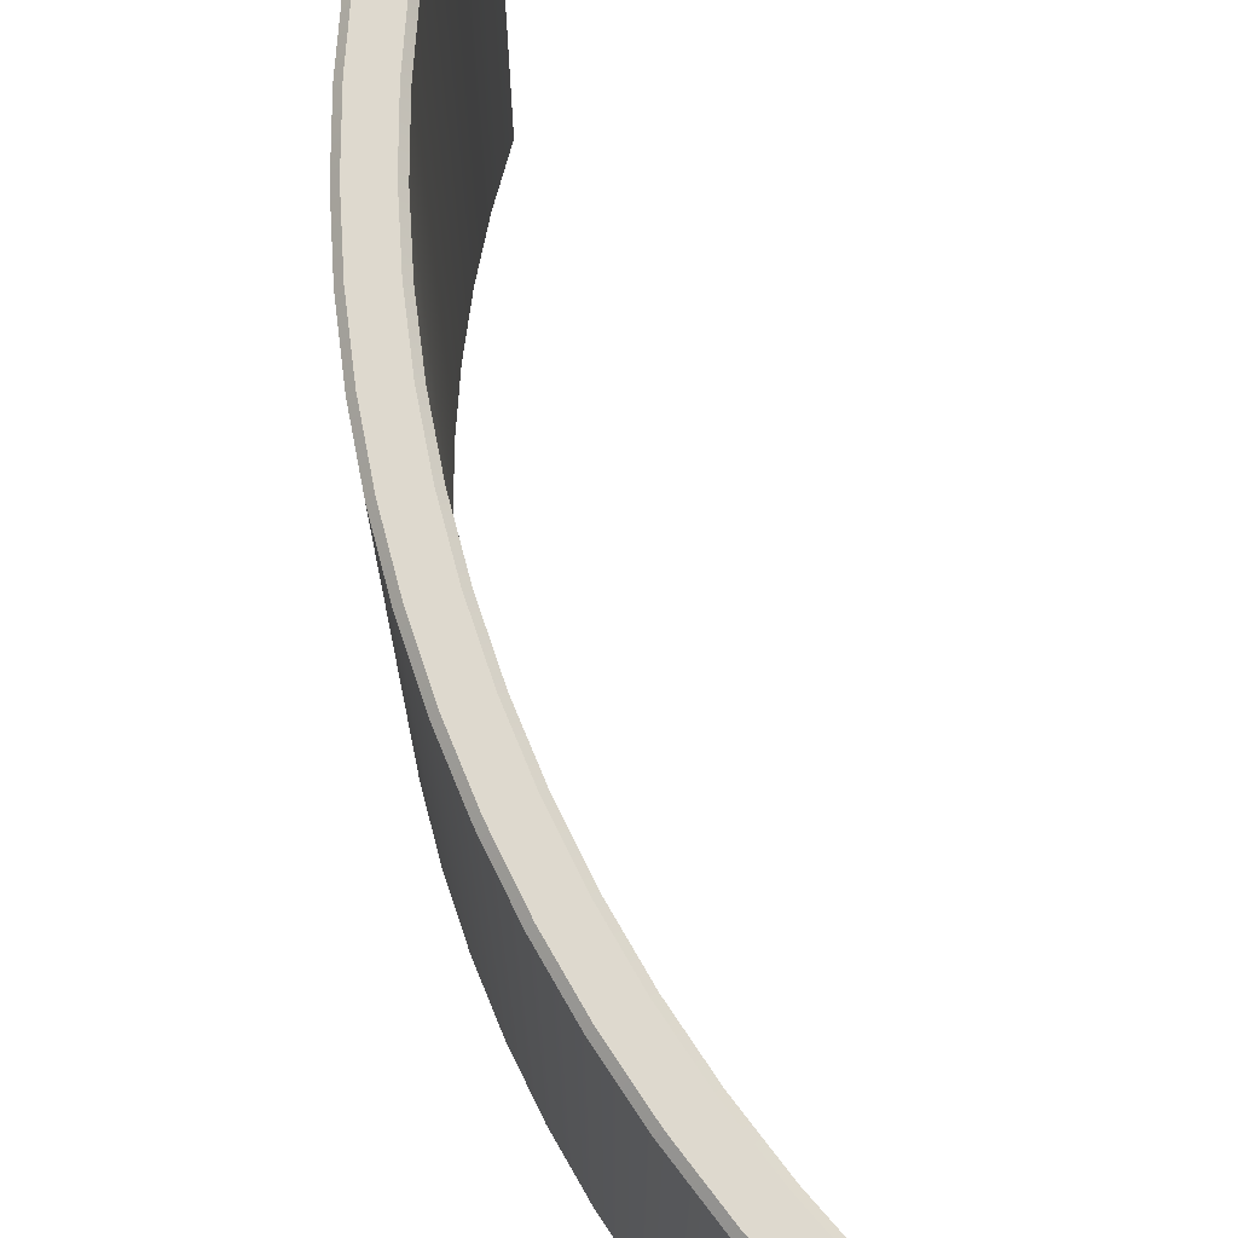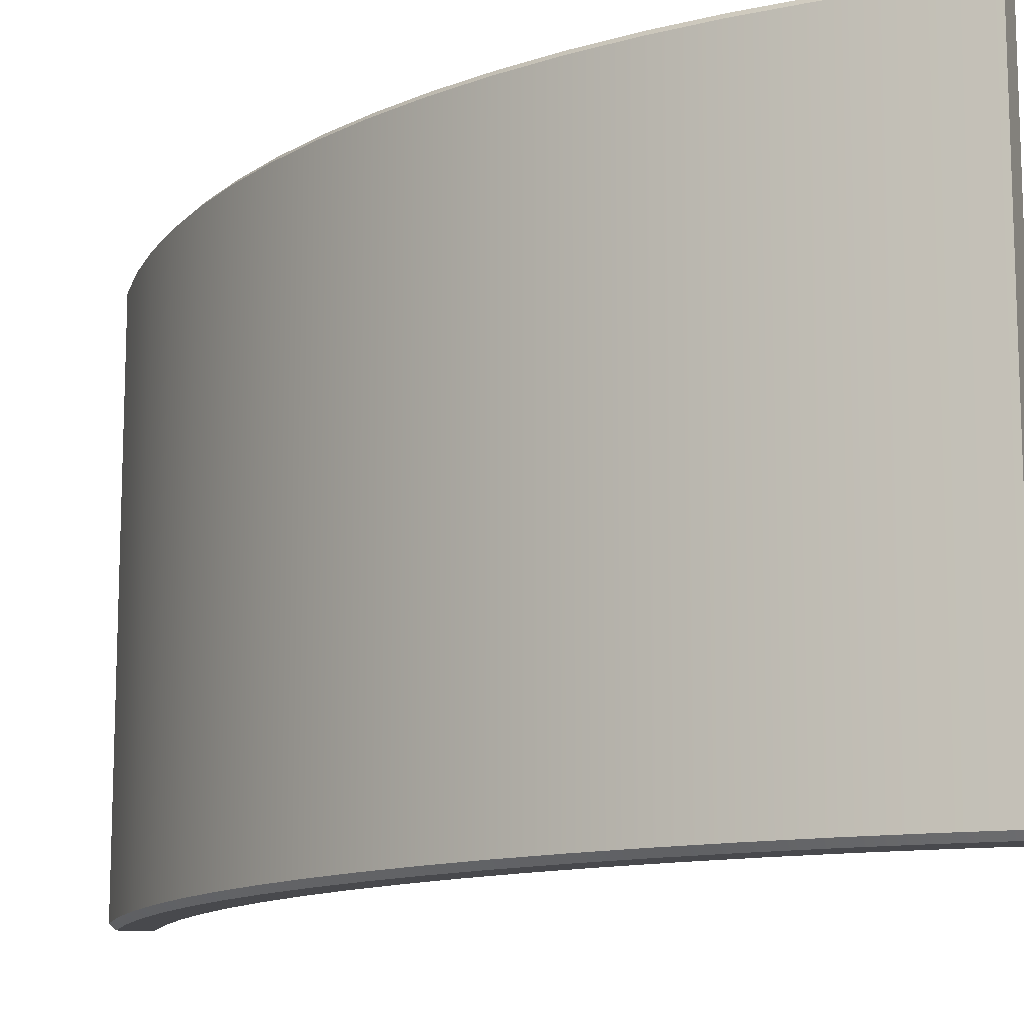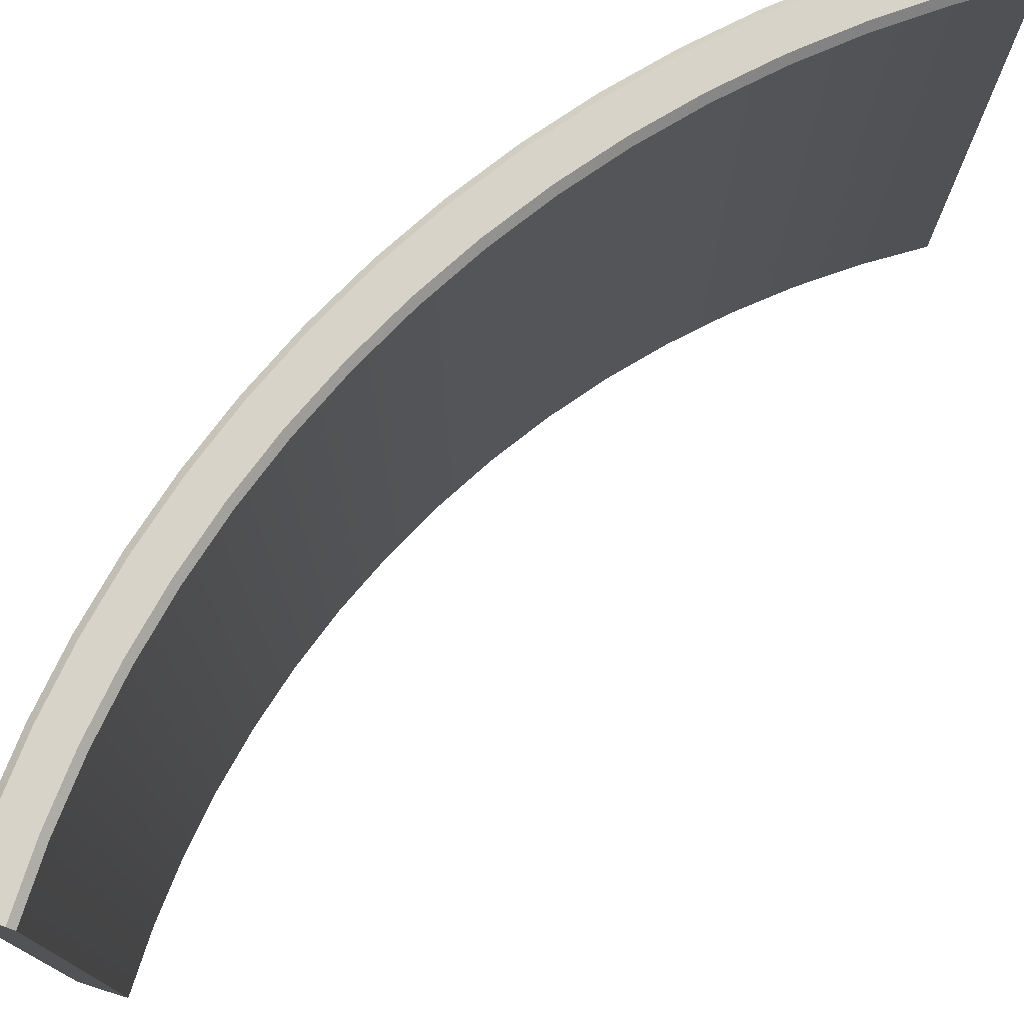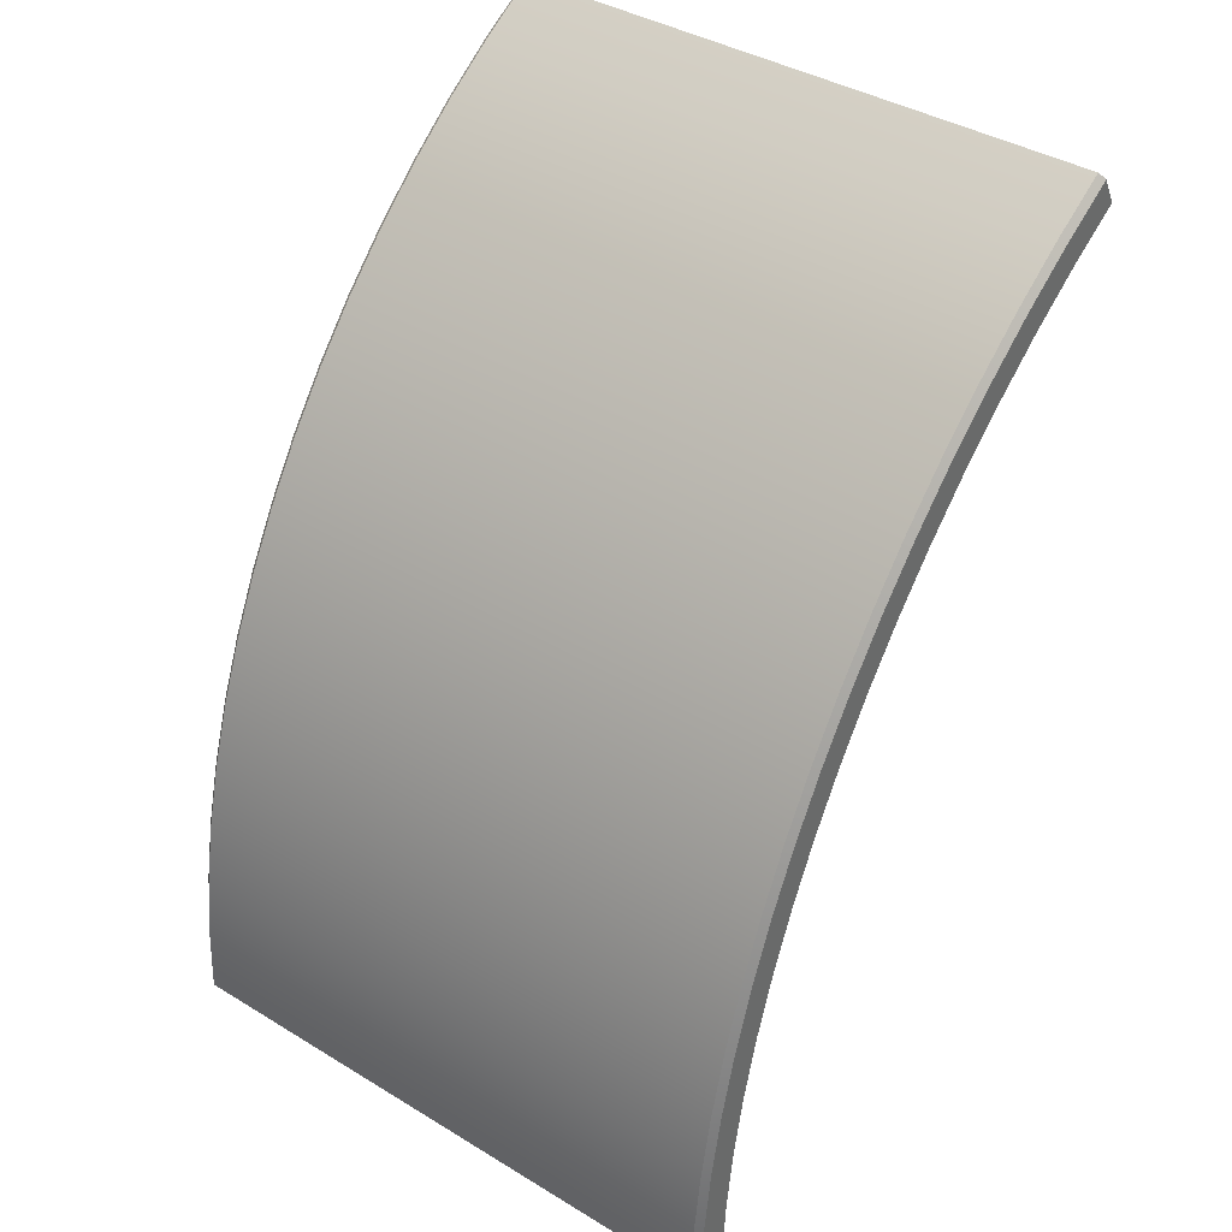
<metadata>
{"format":"obj","ext":"obj","renderer":"f3d","projection":"perspective","resolution":1024,"background":"white","views":[{"elev":71.6,"azim":18.4,"up":"+Y"},{"elev":-12.5,"azim":-11.4,"up":"+Y"},{"elev":76.3,"azim":77.6,"up":"+Y"},{"elev":39.5,"azim":-53.0,"up":"+Z"}]}
</metadata>
<code>
g Moon_Wall_60
v -13.73 1.914 0.3134
v -13.73 0 0.3134
v -13.73 -5.914 0.3134
v -13.73 0 0.3134
v -13.73 -4 0.3134
v -13.73 -5.914 0.3134
v -13.73 0 0.3134
v -13.73 -2 0.3134
v -13.73 -4 0.3134
v -13.1 -5.914 0.3134
v -13.19 -6 0.3134
v -13.14 -6 1.175
v -13.05 -5.914 1.17
v -13.03 -6 2.032
v -12.95 -5.914 2.021
v -12.87 -6 2.88
v -12.79 -5.914 2.864
v -12.66 -6 3.716
v -12.58 -5.914 3.694
v -12.39 -6 4.536
v -12.31 -5.914 4.508
v -12.06 -6 5.336
v -11.99 -5.914 5.304
v -11.69 -6 6.114
v -11.61 -5.914 6.076
v -11.26 -6 6.866
v -11.19 -5.914 6.823
v -10.79 -6 7.588
v -10.72 -5.914 7.54
v -10.27 -6 8.277
v -10.2 -5.914 8.225
v -9.709 -6 8.931
v -9.645 -5.914 8.875
v -9.104 -6 9.547
v -9.043 -5.914 9.487
v -8.46 -6 10.12
v -8.404 -5.914 10.06
v -7.78 -6 10.65
v -7.728 -5.914 10.59
v -7.067 -6 11.14
v -7.019 -5.914 11.07
v -6.323 -6 11.58
v -6.28 -5.914 11.5
v -13.19 2 0.3134
v -13.1 1.914 0.3134
v -13.05 1.914 1.17
v -13.14 2 1.175
v -12.95 1.914 2.021
v -13.03 2 2.032
v -12.79 1.914 2.864
v -12.87 2 2.88
v -12.58 1.914 3.694
v -12.66 2 3.716
v -12.31 1.914 4.508
v -12.39 2 4.536
v -11.99 1.914 5.304
v -12.06 2 5.336
v -11.61 1.914 6.076
v -11.69 2 6.114
v -11.19 1.914 6.823
v -11.26 2 6.866
v -10.72 1.914 7.54
v -10.79 2 7.588
v -10.2 1.914 8.225
v -10.27 2 8.277
v -9.645 1.914 8.875
v -9.709 2 8.931
v -9.043 1.914 9.487
v -9.104 2 9.547
v -8.404 1.914 10.06
v -8.46 2 10.12
v -7.728 1.914 10.59
v -7.78 2 10.65
v -7.019 1.914 11.07
v -7.067 2 11.14
v -6.28 1.914 11.5
v -6.323 2 11.58
v -13.64 -6 0.3134
v -13.73 -5.914 0.3134
v -13.68 -5.914 1.211
v -13.59 -6 1.205
v -13.57 -5.914 2.103
v -13.49 -6 2.092
v -13.4 -5.914 2.986
v -13.32 -6 2.969
v -13.18 -5.914 3.856
v -13.1 -6 3.834
v -12.9 -5.914 4.71
v -12.82 -6 4.682
v -12.56 -5.914 5.544
v -12.49 -6 5.511
v -12.17 -5.914 6.353
v -12.1 -6 6.316
v -11.73 -5.914 7.136
v -11.66 -6 7.093
v -11.24 -5.914 7.888
v -11.17 -6 7.841
v -10.7 -5.914 8.607
v -10.63 -6 8.554
v -10.12 -5.914 9.288
v -10.05 -6 9.232
v -9.487 -5.914 9.93
v -9.426 -6 9.869
v -8.817 -5.914 10.53
v -8.76 -6 10.46
v -8.109 -5.914 11.08
v -8.057 -6 11.02
v -7.367 -5.914 11.59
v -7.32 -6 11.52
v -6.593 -5.914 12.05
v -6.551 -6 11.97
v -13.73 1.914 0.3134
v -13.64 2 0.3134
v -13.59 2 1.205
v -13.68 1.914 1.211
v -13.49 2 2.092
v -13.57 1.914 2.103
v -13.32 2 2.969
v -13.4 1.914 2.986
v -13.1 2 3.834
v -13.18 1.914 3.856
v -12.82 2 4.682
v -12.9 1.914 4.71
v -12.49 2 5.511
v -12.56 1.914 5.544
v -12.1 2 6.316
v -12.17 1.914 6.353
v -11.66 2 7.093
v -11.73 1.914 7.136
v -11.17 2 7.841
v -11.24 1.914 7.888
v -10.63 2 8.554
v -10.7 1.914 8.607
v -10.05 2 9.232
v -10.12 1.914 9.288
v -9.426 2 9.869
v -9.487 1.914 9.93
v -8.76 2 10.46
v -8.817 1.914 10.53
v -8.057 2 11.02
v -8.109 1.914 11.08
v -7.32 2 11.52
v -7.367 1.914 11.59
v -6.551 2 11.97
v -6.593 1.914 12.05
v -13.19 -6 0.3134
v -13.64 -6 0.3134
v -13.59 -6 1.205
v -13.14 -6 1.175
v -13.49 -6 2.092
v -13.03 -6 2.032
v -13.32 -6 2.969
v -12.87 -6 2.88
v -13.1 -6 3.834
v -12.66 -6 3.716
v -12.82 -6 4.682
v -12.39 -6 4.536
v -12.49 -6 5.511
v -12.06 -6 5.336
v -12.1 -6 6.316
v -11.69 -6 6.114
v -11.66 -6 7.093
v -11.26 -6 6.866
v -11.17 -6 7.841
v -10.79 -6 7.588
v -10.63 -6 8.554
v -10.27 -6 8.277
v -10.05 -6 9.232
v -9.709 -6 8.931
v -9.426 -6 9.869
v -9.104 -6 9.547
v -8.76 -6 10.46
v -8.46 -6 10.12
v -8.057 -6 11.02
v -7.78 -6 10.65
v -7.32 -6 11.52
v -7.067 -6 11.14
v -6.551 -6 11.97
v -6.323 -6 11.58
v -13.1 -4 0.3134
v -13.1 -5.914 0.3134
v -13.05 -5.914 1.17
v -13.05 -4 1.17
v -13.1 -2 0.3134
v -12.95 -5.914 2.021
v -13.05 -2 1.17
v -13.1 0 0.3134
v -12.95 -4 2.021
v -12.79 -5.914 2.864
v -13.05 0 1.17
v -13.1 1.914 0.3134
v -13.05 1.914 1.17
v -12.95 -2 2.021
v -12.79 -4 2.864
v -12.58 -5.914 3.694
v -12.95 0 2.021
v -12.95 1.914 2.021
v -12.79 -2 2.864
v -12.58 -4 3.694
v -12.31 -5.914 4.508
v -12.79 0 2.864
v -12.79 1.914 2.864
v -12.58 -2 3.694
v -12.31 -4 4.508
v -11.99 -5.914 5.304
v -12.58 0 3.694
v -12.58 1.914 3.694
v -12.31 -2 4.508
v -11.99 -4 5.304
v -11.61 -5.914 6.076
v -12.31 0 4.508
v -12.31 1.914 4.508
v -11.99 -2 5.304
v -11.61 -4 6.076
v -11.19 -5.914 6.823
v -11.99 0 5.304
v -11.99 1.914 5.304
v -11.61 -2 6.076
v -11.19 -4 6.823
v -10.72 -5.914 7.54
v -11.61 0 6.076
v -11.61 1.914 6.076
v -11.19 -2 6.823
v -10.72 -4 7.54
v -10.2 -5.914 8.225
v -11.19 0 6.823
v -11.19 1.914 6.823
v -10.72 -2 7.54
v -10.2 -4 8.225
v -9.645 -5.914 8.875
v -10.72 0 7.54
v -10.72 1.914 7.54
v -10.2 -2 8.225
v -9.645 -4 8.875
v -9.043 -5.914 9.487
v -10.2 0 8.225
v -10.2 1.914 8.225
v -9.645 -2 8.875
v -9.043 -4 9.487
v -8.404 -5.914 10.06
v -9.645 0 8.875
v -9.645 1.914 8.875
v -9.043 -2 9.487
v -8.404 -4 10.06
v -7.728 -5.914 10.59
v -9.043 0 9.487
v -9.043 1.914 9.487
v -8.404 -2 10.06
v -7.728 -4 10.59
v -7.019 -5.914 11.07
v -8.404 0 10.06
v -8.404 1.914 10.06
v -7.728 -2 10.59
v -7.019 -4 11.07
v -6.28 -5.914 11.5
v -6.28 -4 11.5
v -7.728 0 10.59
v -7.728 1.914 10.59
v -7.019 -2 11.07
v -6.28 -2 11.5
v -7.019 0 11.07
v -7.019 1.914 11.07
v -6.28 0 11.5
v -6.28 1.914 11.5
v -13.64 2 0.3134
v -13.19 2 0.3134
v -13.14 2 1.175
v -13.59 2 1.205
v -13.03 2 2.032
v -13.49 2 2.092
v -12.87 2 2.88
v -13.32 2 2.969
v -12.66 2 3.716
v -13.1 2 3.834
v -12.39 2 4.536
v -12.82 2 4.682
v -12.06 2 5.336
v -12.49 2 5.511
v -11.69 2 6.114
v -12.1 2 6.316
v -11.26 2 6.866
v -11.66 2 7.093
v -10.79 2 7.588
v -11.17 2 7.841
v -10.27 2 8.277
v -10.63 2 8.554
v -9.709 2 8.931
v -10.05 2 9.232
v -9.104 2 9.547
v -9.426 2 9.869
v -8.46 2 10.12
v -8.76 2 10.46
v -7.78 2 10.65
v -8.057 2 11.02
v -7.067 2 11.14
v -7.32 2 11.52
v -6.323 2 11.58
v -6.551 2 11.97
v -7.367 -5.914 11.59
v -6.593 -4 12.05
v -6.593 -5.914 12.05
v -7.367 -4 11.59
v -8.109 -5.914 11.08
v -6.593 -2 12.05
v -8.109 -4 11.08
v -8.817 -5.914 10.53
v -7.367 -2 11.59
v -6.593 0 12.05
v -8.817 -4 10.53
v -9.487 -5.914 9.93
v -7.367 0 11.59
v -6.593 1.914 12.05
v -7.367 1.914 11.59
v -8.109 -2 11.08
v -8.109 0 11.08
v -8.109 1.914 11.08
v -9.487 -4 9.93
v -10.12 -5.914 9.288
v -8.817 -2 10.53
v -8.817 0 10.53
v -8.817 1.914 10.53
v -10.12 -4 9.288
v -10.7 -5.914 8.607
v -9.487 -2 9.93
v -9.487 0 9.93
v -9.487 1.914 9.93
v -10.7 -4 8.607
v -11.24 -5.914 7.888
v -10.12 -2 9.288
v -10.12 0 9.288
v -10.12 1.914 9.288
v -11.24 -4 7.888
v -11.73 -5.914 7.136
v -10.7 -2 8.607
v -10.7 0 8.607
v -10.7 1.914 8.607
v -11.73 -4 7.136
v -12.17 -5.914 6.353
v -11.24 -2 7.888
v -11.24 0 7.888
v -11.24 1.914 7.888
v -12.17 -4 6.353
v -12.56 -5.914 5.544
v -11.73 -2 7.136
v -11.73 0 7.136
v -11.73 1.914 7.136
v -12.56 -4 5.544
v -12.9 -5.914 4.71
v -12.17 -2 6.353
v -12.17 0 6.353
v -12.17 1.914 6.353
v -12.9 -4 4.71
v -13.18 -5.914 3.856
v -12.56 -2 5.544
v -12.56 0 5.544
v -12.56 1.914 5.544
v -13.18 -4 3.856
v -13.4 -5.914 2.986
v -12.9 -2 4.71
v -12.9 0 4.71
v -12.9 1.914 4.71
v -13.4 -4 2.986
v -13.57 -5.914 2.103
v -13.18 -2 3.856
v -13.18 0 3.856
v -13.18 1.914 3.856
v -13.57 -4 2.103
v -13.68 -5.914 1.211
v -13.4 -2 2.986
v -13.4 0 2.986
v -13.4 1.914 2.986
v -13.68 -4 1.211
v -13.73 -5.914 0.3134
v -13.73 -4 0.3134
v -13.57 -2 2.103
v -13.57 0 2.103
v -13.57 1.914 2.103
v -13.68 -2 1.211
v -13.73 -2 0.3134
v -13.68 0 1.211
v -13.68 1.914 1.211
v -13.73 0 0.3134
v -13.73 1.914 0.3134
v -13.19 -6 0.3134
v -13.1 -5.914 0.3134
v -13.1 -4 0.3134
v -13.1 -2 0.3134
v -13.1 0 0.3134
v -13.1 1.914 0.3134
v -13.19 2 0.3134
v -13.64 2 0.3134
v -13.64 -6 0.3134
v -13.73 -5.914 0.3134
v -13.73 1.914 0.3134
v -6.28 -5.914 11.5
v -6.323 -6 11.58
v -6.551 -6 11.97
v -6.593 -5.914 12.05
v -6.28 -4 11.5
v -6.593 -4 12.05
v -6.28 -2 11.5
v -6.593 -2 12.05
v -6.28 0 11.5
v -6.593 0 12.05
v -6.28 1.914 11.5
v -6.593 1.914 12.05
v -6.323 2 11.58
v -6.551 2 11.97
g Moon_Wall_60_0
f 3 2 1
f 6 5 4
f 9 8 7
f 12 11 10
f 13 12 10
f 14 12 13
f 15 14 13
f 16 14 15
f 17 16 15
f 18 16 17
f 19 18 17
f 20 18 19
f 21 20 19
f 22 20 21
f 23 22 21
f 24 22 23
f 25 24 23
f 26 24 25
f 27 26 25
f 28 26 27
f 29 28 27
f 30 28 29
f 31 30 29
f 32 30 31
f 33 32 31
f 34 32 33
f 35 34 33
f 36 34 35
f 37 36 35
f 38 36 37
f 39 38 37
f 40 38 39
f 41 40 39
f 42 40 41
f 43 42 41
f 46 45 44
f 47 46 44
f 48 46 47
f 49 48 47
f 50 48 49
f 51 50 49
f 52 50 51
f 53 52 51
f 54 52 53
f 55 54 53
f 56 54 55
f 57 56 55
f 58 56 57
f 59 58 57
f 60 58 59
f 61 60 59
f 62 60 61
f 63 62 61
f 64 62 63
f 65 64 63
f 66 64 65
f 67 66 65
f 68 66 67
f 69 68 67
f 70 68 69
f 71 70 69
f 72 70 71
f 73 72 71
f 74 72 73
f 75 74 73
f 76 74 75
f 77 76 75
f 80 79 78
f 81 80 78
f 82 80 81
f 83 82 81
f 84 82 83
f 85 84 83
f 86 84 85
f 87 86 85
f 88 86 87
f 89 88 87
f 90 88 89
f 91 90 89
f 92 90 91
f 93 92 91
f 94 92 93
f 95 94 93
f 96 94 95
f 97 96 95
f 98 96 97
f 99 98 97
f 100 98 99
f 101 100 99
f 102 100 101
f 103 102 101
f 104 102 103
f 105 104 103
f 106 104 105
f 107 106 105
f 108 106 107
f 109 108 107
f 110 108 109
f 111 110 109
f 114 113 112
f 115 114 112
f 116 114 115
f 117 116 115
f 118 116 117
f 119 118 117
f 120 118 119
f 121 120 119
f 122 120 121
f 123 122 121
f 124 122 123
f 125 124 123
f 126 124 125
f 127 126 125
f 128 126 127
f 129 128 127
f 130 128 129
f 131 130 129
f 132 130 131
f 133 132 131
f 134 132 133
f 135 134 133
f 136 134 135
f 137 136 135
f 138 136 137
f 139 138 137
f 140 138 139
f 141 140 139
f 142 140 141
f 143 142 141
f 144 142 143
f 145 144 143
f 148 147 146
f 149 148 146
f 150 148 149
f 151 150 149
f 152 150 151
f 153 152 151
f 154 152 153
f 155 154 153
f 156 154 155
f 157 156 155
f 158 156 157
f 159 158 157
f 160 158 159
f 161 160 159
f 162 160 161
f 163 162 161
f 164 162 163
f 165 164 163
f 166 164 165
f 167 166 165
f 168 166 167
f 169 168 167
f 170 168 169
f 171 170 169
f 172 170 171
f 173 172 171
f 174 172 173
f 175 174 173
f 176 174 175
f 177 176 175
f 178 176 177
f 179 178 177
f 182 181 180
f 183 182 180
f 183 180 184
f 185 182 183
f 186 183 184
f 186 184 187
f 188 185 183
f 188 183 186
f 189 185 188
f 190 186 187
f 190 187 191
f 192 190 191
f 193 188 186
f 193 186 190
f 194 189 188
f 194 188 193
f 195 189 194
f 196 190 192
f 196 193 190
f 197 196 192
f 198 194 193
f 198 193 196
f 199 195 194
f 199 194 198
f 200 195 199
f 201 196 197
f 201 198 196
f 202 201 197
f 203 199 198
f 203 198 201
f 204 200 199
f 204 199 203
f 205 200 204
f 206 201 202
f 206 203 201
f 207 206 202
f 208 204 203
f 208 203 206
f 209 205 204
f 209 204 208
f 210 205 209
f 211 206 207
f 211 208 206
f 212 211 207
f 213 209 208
f 213 208 211
f 214 210 209
f 214 209 213
f 215 210 214
f 216 211 212
f 216 213 211
f 217 216 212
f 218 214 213
f 218 213 216
f 219 215 214
f 219 214 218
f 220 215 219
f 221 216 217
f 221 218 216
f 222 221 217
f 223 219 218
f 223 218 221
f 224 220 219
f 224 219 223
f 225 220 224
f 226 221 222
f 226 223 221
f 227 226 222
f 228 224 223
f 228 223 226
f 229 225 224
f 229 224 228
f 230 225 229
f 231 226 227
f 231 228 226
f 232 231 227
f 233 229 228
f 233 228 231
f 234 230 229
f 234 229 233
f 235 230 234
f 236 231 232
f 236 233 231
f 237 236 232
f 238 234 233
f 238 233 236
f 239 235 234
f 239 234 238
f 240 235 239
f 241 236 237
f 241 238 236
f 242 241 237
f 243 239 238
f 243 238 241
f 244 240 239
f 244 239 243
f 245 240 244
f 246 241 242
f 246 243 241
f 247 246 242
f 248 244 243
f 248 243 246
f 249 245 244
f 249 244 248
f 250 245 249
f 251 246 247
f 251 248 246
f 252 251 247
f 253 249 248
f 253 248 251
f 254 250 249
f 254 249 253
f 255 250 254
f 256 255 254
f 257 251 252
f 257 253 251
f 258 257 252
f 259 254 253
f 256 254 259
f 259 253 257
f 260 256 259
f 261 257 258
f 261 259 257
f 260 259 261
f 262 261 258
f 263 260 261
f 263 261 262
f 264 263 262
f 267 266 265
f 268 267 265
f 269 267 268
f 270 269 268
f 271 269 270
f 272 271 270
f 273 271 272
f 274 273 272
f 275 273 274
f 276 275 274
f 277 275 276
f 278 277 276
f 279 277 278
f 280 279 278
f 281 279 280
f 282 281 280
f 283 281 282
f 284 283 282
f 285 283 284
f 286 285 284
f 287 285 286
f 288 287 286
f 289 287 288
f 290 289 288
f 291 289 290
f 292 291 290
f 293 291 292
f 294 293 292
f 295 293 294
f 296 295 294
f 297 295 296
f 298 297 296
f 301 300 299
f 300 302 299
f 299 302 303
f 300 304 302
f 302 305 303
f 303 305 306
f 304 307 302
f 302 307 305
f 304 308 307
f 305 309 306
f 306 309 310
f 308 311 307
f 308 312 311
f 312 313 311
f 307 314 305
f 307 311 314
f 305 314 309
f 311 313 315
f 311 315 314
f 313 316 315
f 309 317 310
f 310 317 318
f 314 319 309
f 314 315 319
f 309 319 317
f 315 316 320
f 315 320 319
f 316 321 320
f 317 322 318
f 318 322 323
f 319 324 317
f 319 320 324
f 317 324 322
f 320 321 325
f 320 325 324
f 321 326 325
f 322 327 323
f 323 327 328
f 324 329 322
f 324 325 329
f 322 329 327
f 325 326 330
f 325 330 329
f 326 331 330
f 327 332 328
f 328 332 333
f 329 334 327
f 329 330 334
f 327 334 332
f 330 331 335
f 330 335 334
f 331 336 335
f 332 337 333
f 333 337 338
f 334 339 332
f 334 335 339
f 332 339 337
f 335 336 340
f 335 340 339
f 336 341 340
f 337 342 338
f 338 342 343
f 339 344 337
f 339 340 344
f 337 344 342
f 340 341 345
f 340 345 344
f 341 346 345
f 342 347 343
f 343 347 348
f 344 349 342
f 344 345 349
f 342 349 347
f 345 346 350
f 345 350 349
f 346 351 350
f 347 352 348
f 348 352 353
f 349 354 347
f 349 350 354
f 347 354 352
f 350 351 355
f 350 355 354
f 351 356 355
f 352 357 353
f 353 357 358
f 354 359 352
f 354 355 359
f 352 359 357
f 355 356 360
f 355 360 359
f 356 361 360
f 357 362 358
f 358 362 363
f 359 364 357
f 359 360 364
f 357 364 362
f 360 361 365
f 360 365 364
f 361 366 365
f 362 367 363
f 363 367 368
f 364 369 362
f 364 365 369
f 362 369 367
f 365 366 370
f 365 370 369
f 366 371 370
f 367 372 368
f 368 372 373
f 372 374 373
f 369 375 367
f 369 370 375
f 367 375 372
f 370 371 376
f 370 376 375
f 371 377 376
f 372 378 374
f 375 378 372
f 375 376 378
f 378 379 374
f 376 377 380
f 376 380 378
f 378 380 379
f 377 381 380
f 380 382 379
f 380 381 382
f 381 383 382
f 386 385 384
f 384 387 386
f 384 388 387
f 384 389 388
f 384 390 389
f 384 391 390
f 384 392 391
f 392 393 391
f 393 394 391
f 397 396 395
f 395 398 397
f 395 399 398
f 399 400 398
f 399 401 400
f 401 402 400
f 401 403 402
f 403 404 402
f 403 405 404
f 405 406 404
f 405 407 406
f 407 408 406

</code>
